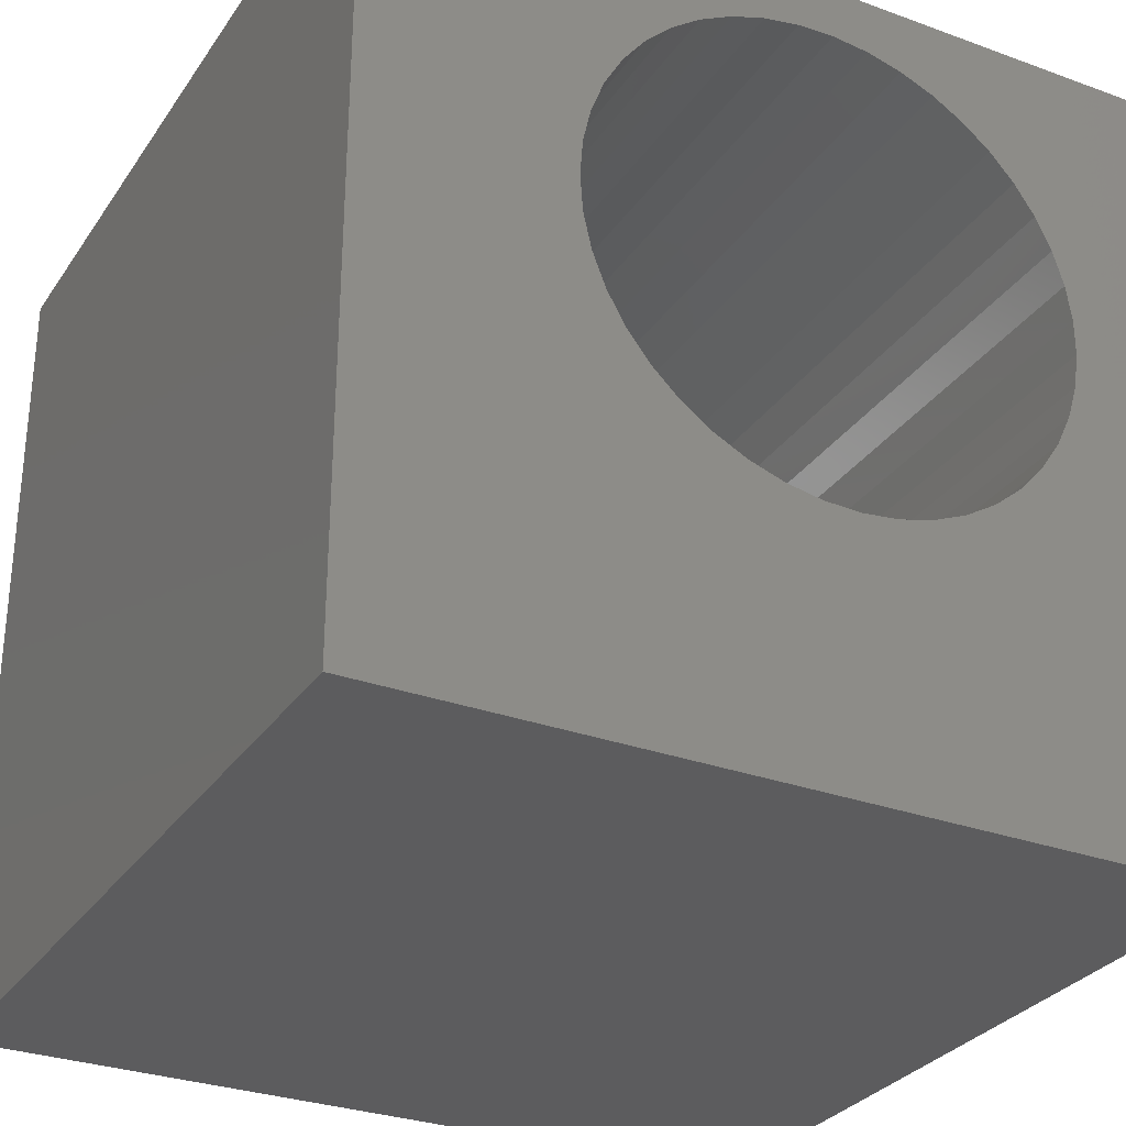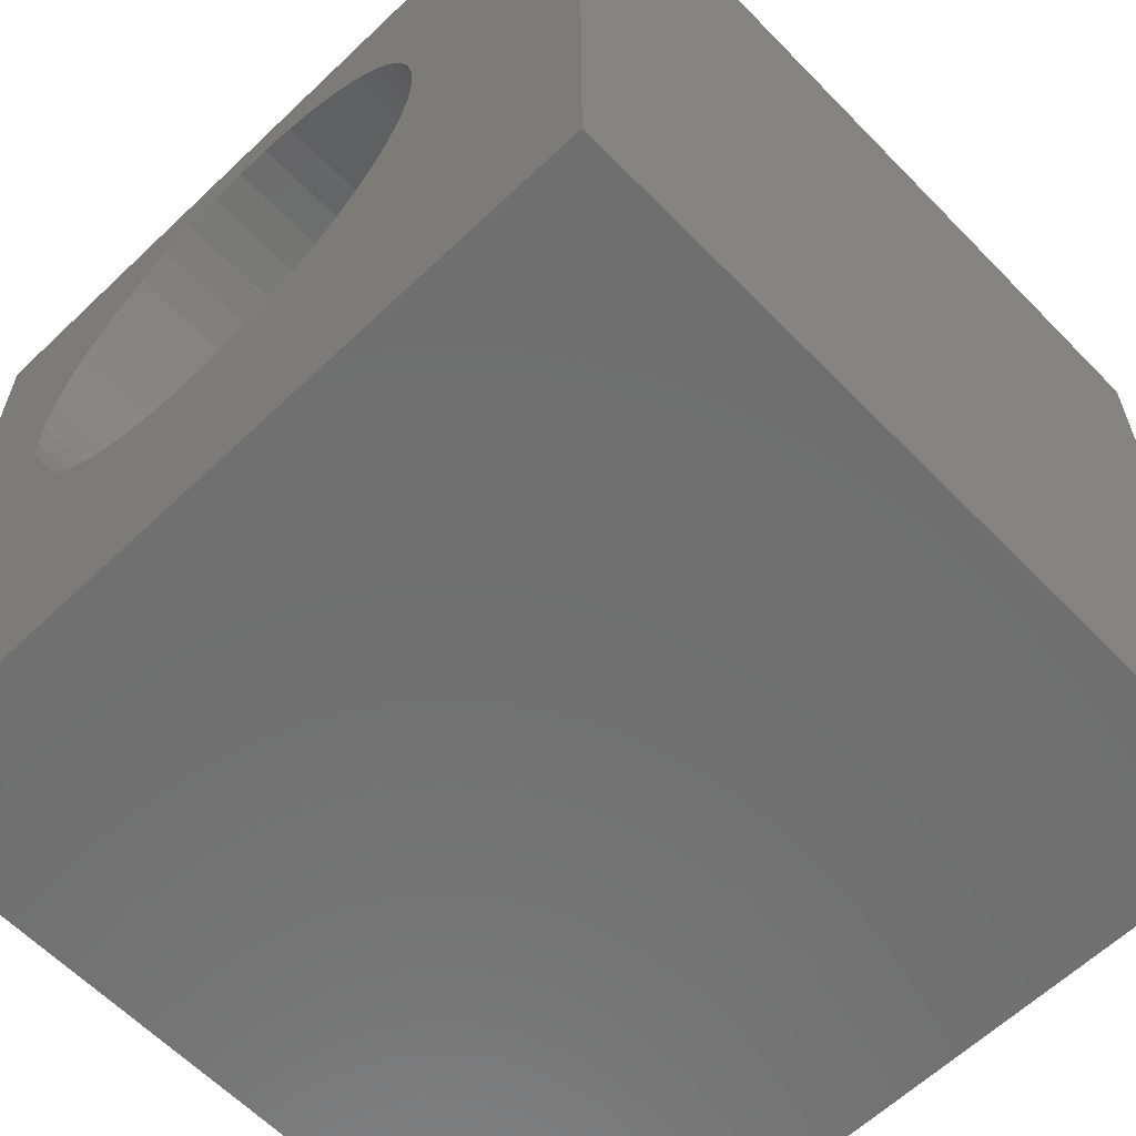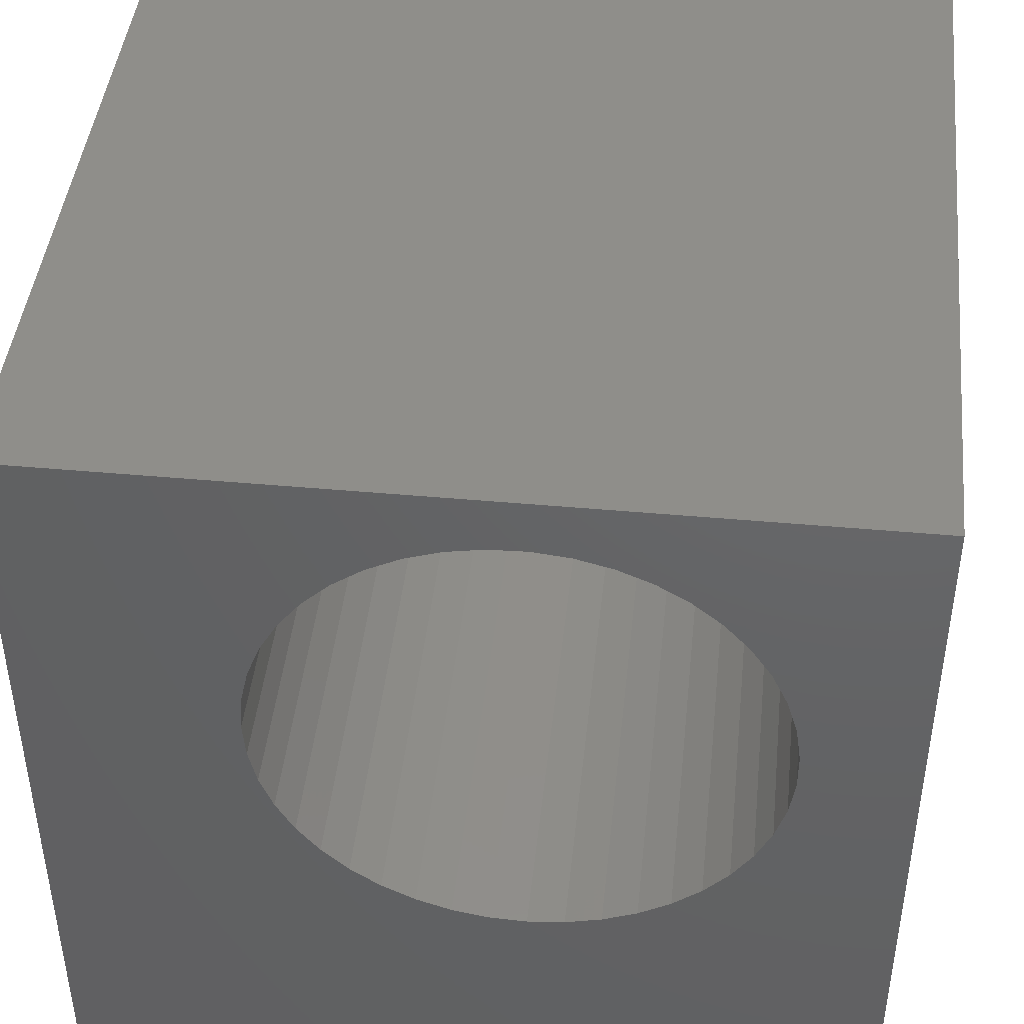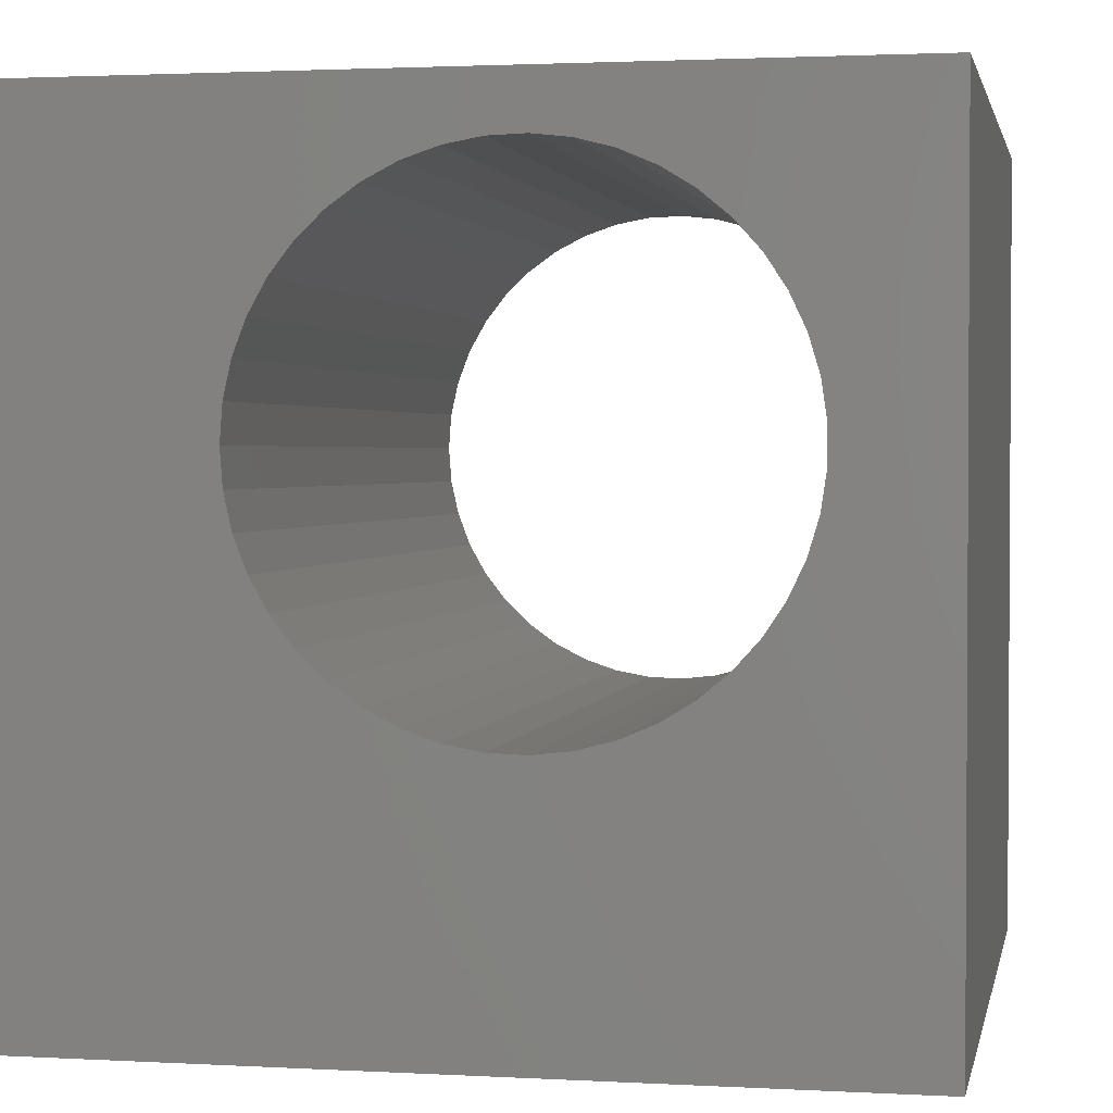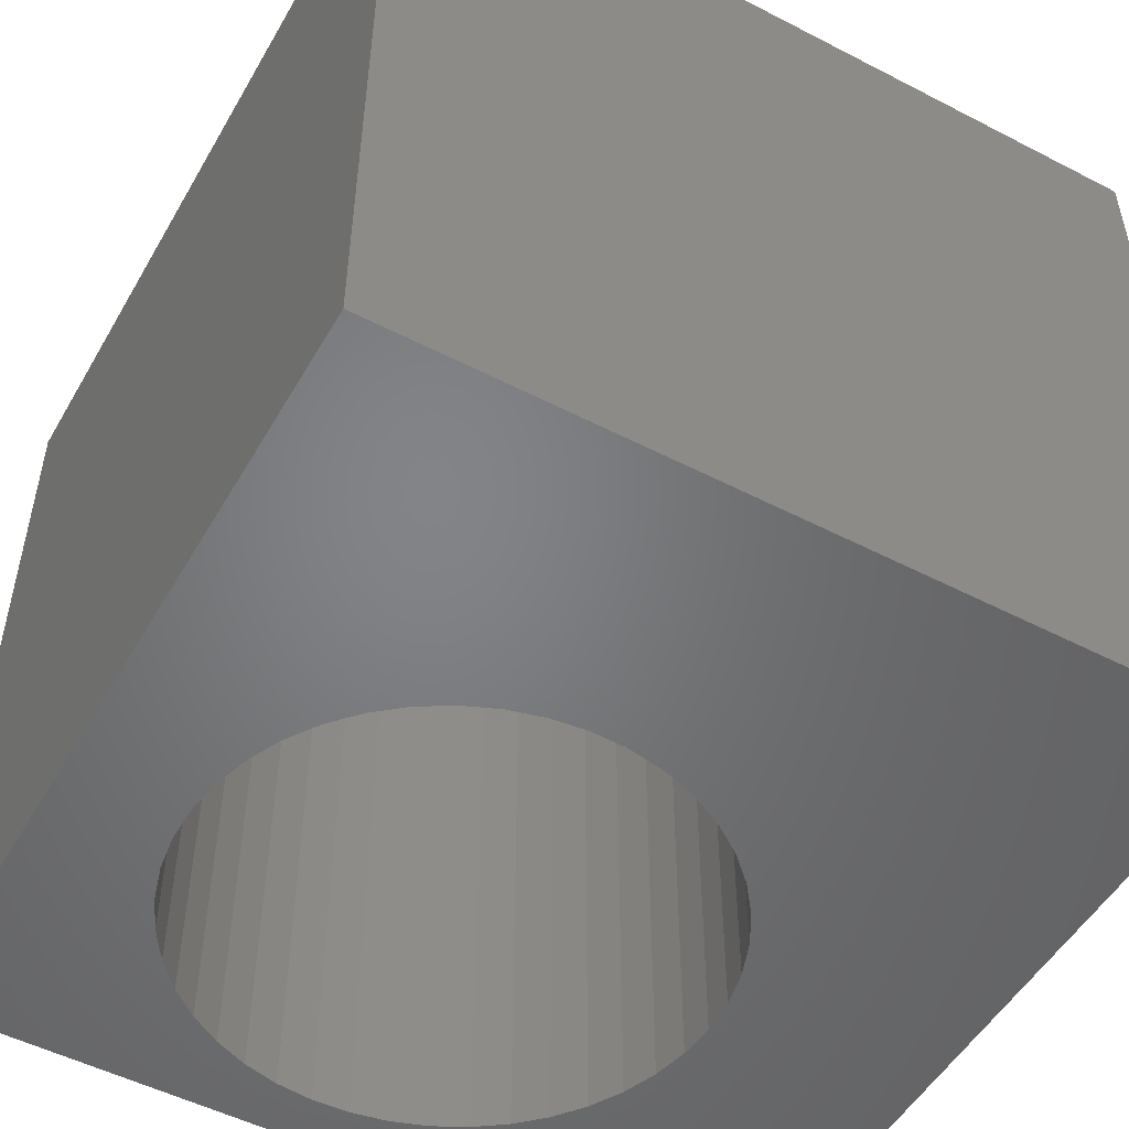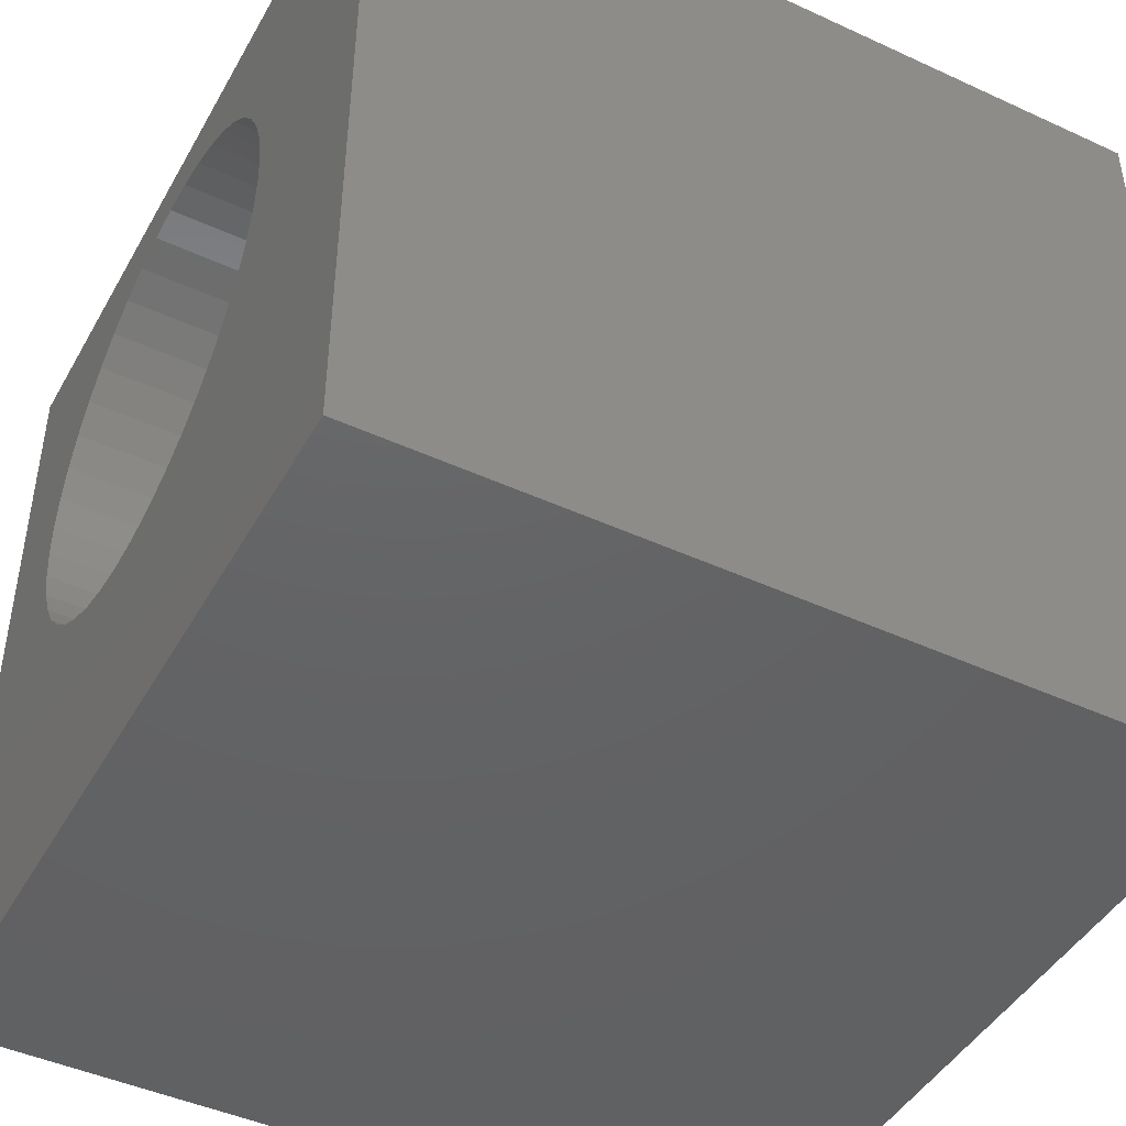
<metadata>
{"format":"stl","ext":"stl","renderer":"f3d","projection":"perspective","resolution":1024,"background":"white","views":[{"elev":-30.1,"azim":152.0,"up":"+Y"},{"elev":-61.6,"azim":44.0,"up":"+Y"},{"elev":44.1,"azim":-173.9,"up":"+Y"},{"elev":2.0,"azim":-168.8,"up":"+Y"},{"elev":-51.5,"azim":-29.3,"up":"+Z"},{"elev":-45.2,"azim":62.0,"up":"+Y"}]}
</metadata>
<code>
# stl→obj: 94 verts, 188 faces
v 0 10 10
v 0 10 0
v 0 0 10
v 0 0 0
v 3.846 3.26 10
v 3.414 3.373 10
v 10 10 10
v 5.177 9.233 10
v 5.6 9.089 10
v 7.334 7.153 10
v 7.431 6.716 10
v 7.464 6.271 10
v 10 0 10
v 7.431 5.825 10
v 7.334 5.389 10
v 7.174 4.971 10
v 6.956 4.581 10
v 6.682 4.228 10
v 1.979 8.142 10
v 2.277 8.475 10
v 3.414 9.168 10
v 3.846 9.282 10
v 4.29 9.33 10
v 4.737 9.314 10
v 3.002 3.548 10
v 2.621 3.781 10
v 2.277 4.067 10
v 2.621 8.761 10
v 3.002 8.994 10
v 5.997 8.884 10
v 6.361 8.624 10
v 6.682 8.314 10
v 6.361 3.917 10
v 5.997 3.657 10
v 5.6 3.453 10
v 1.414 6.936 10
v 1.542 7.364 10
v 1.732 7.769 10
v 6.956 7.96 10
v 7.174 7.57 10
v 5.177 3.308 10
v 4.737 3.227 10
v 4.29 3.211 10
v 1.979 4.399 10
v 1.732 4.772 10
v 1.542 5.177 10
v 1.414 5.605 10
v 1.349 6.047 10
v 1.349 6.494 10
v 10 10 0
v 10 0 0
v 6.956 4.581 0
v 7.174 4.971 0
v 2.277 4.067 0
v 2.621 3.781 0
v 3.002 3.548 0
v 3.414 3.373 0
v 6.361 8.624 0
v 5.997 8.884 0
v 5.6 9.089 0
v 5.177 9.233 0
v 4.737 9.314 0
v 4.29 9.33 0
v 3.846 9.282 0
v 3.414 9.168 0
v 1.542 7.364 0
v 1.414 6.936 0
v 1.349 6.494 0
v 1.349 6.047 0
v 1.414 5.605 0
v 1.542 5.177 0
v 1.732 4.772 0
v 1.979 4.399 0
v 7.431 6.716 0
v 7.334 7.153 0
v 7.174 7.57 0
v 3.002 8.994 0
v 2.621 8.761 0
v 2.277 8.475 0
v 1.979 8.142 0
v 1.732 7.769 0
v 3.846 3.26 0
v 4.29 3.211 0
v 4.737 3.227 0
v 7.334 5.389 0
v 7.431 5.825 0
v 7.464 6.271 0
v 5.177 3.308 0
v 5.6 3.453 0
v 5.997 3.657 0
v 6.956 7.96 0
v 6.682 8.314 0
v 6.361 3.917 0
v 6.682 4.228 0
f 1 2 3
f 3 2 4
f 5 6 3
f 7 8 9
f 10 11 7
f 7 11 12
f 7 12 13
f 13 12 14
f 13 14 15
f 15 16 13
f 13 16 17
f 13 17 18
f 19 20 1
f 21 22 1
f 1 22 23
f 1 23 7
f 7 23 24
f 7 24 8
f 6 25 3
f 3 25 26
f 3 26 27
f 20 28 1
f 1 28 29
f 1 29 21
f 9 30 7
f 7 30 31
f 7 31 32
f 18 33 13
f 13 33 34
f 13 34 35
f 36 37 1
f 1 37 38
f 1 38 19
f 32 39 7
f 7 39 40
f 7 40 10
f 35 41 13
f 13 41 42
f 13 42 3
f 3 42 43
f 3 43 5
f 27 44 3
f 3 44 45
f 3 45 46
f 46 47 3
f 3 47 48
f 3 48 1
f 1 48 49
f 1 49 36
f 50 7 51
f 51 7 13
f 52 53 51
f 54 55 4
f 4 55 56
f 4 56 57
f 58 59 50
f 50 59 60
f 50 60 61
f 61 62 50
f 50 62 63
f 50 63 2
f 2 63 64
f 2 64 65
f 2 66 67
f 67 68 2
f 2 68 69
f 2 69 4
f 4 69 70
f 4 70 71
f 71 72 4
f 4 72 73
f 4 73 54
f 74 75 50
f 50 75 76
f 65 77 2
f 2 77 78
f 2 78 79
f 79 80 2
f 2 80 81
f 2 81 66
f 57 82 4
f 4 82 83
f 4 83 51
f 51 83 84
f 53 85 51
f 51 85 86
f 51 86 50
f 50 86 87
f 50 87 74
f 84 88 51
f 51 88 89
f 51 89 90
f 76 91 50
f 50 91 92
f 50 92 58
f 90 93 51
f 51 93 94
f 51 94 52
f 7 50 1
f 1 50 2
f 51 13 4
f 4 13 3
f 86 12 87
f 87 12 11
f 87 11 74
f 74 11 10
f 74 10 75
f 75 10 40
f 75 40 76
f 76 40 39
f 76 39 91
f 91 39 32
f 91 32 92
f 92 32 31
f 92 31 58
f 58 31 30
f 58 30 59
f 59 30 9
f 59 9 60
f 60 9 8
f 60 8 61
f 61 8 24
f 61 24 62
f 62 24 23
f 62 23 63
f 63 23 22
f 63 22 64
f 64 22 21
f 64 21 65
f 65 21 29
f 65 29 77
f 77 29 28
f 77 28 78
f 78 28 20
f 78 20 79
f 79 20 19
f 79 19 80
f 80 19 38
f 80 38 81
f 81 38 37
f 81 37 66
f 66 37 36
f 66 36 67
f 67 36 49
f 67 49 68
f 68 49 48
f 68 48 69
f 69 48 47
f 69 47 70
f 70 47 46
f 70 46 71
f 71 46 45
f 71 45 72
f 72 45 44
f 72 44 73
f 73 44 27
f 73 27 54
f 54 27 26
f 54 26 55
f 55 26 25
f 55 25 56
f 56 25 6
f 56 6 57
f 57 6 5
f 57 5 82
f 82 5 43
f 82 43 83
f 83 43 42
f 83 42 84
f 84 42 41
f 84 41 88
f 88 41 35
f 88 35 89
f 89 35 34
f 89 34 90
f 90 34 33
f 90 33 93
f 93 33 18
f 93 18 94
f 94 18 17
f 94 17 52
f 52 17 16
f 52 16 53
f 53 16 15
f 53 15 85
f 85 15 14
f 85 14 86
f 86 14 12

</code>
